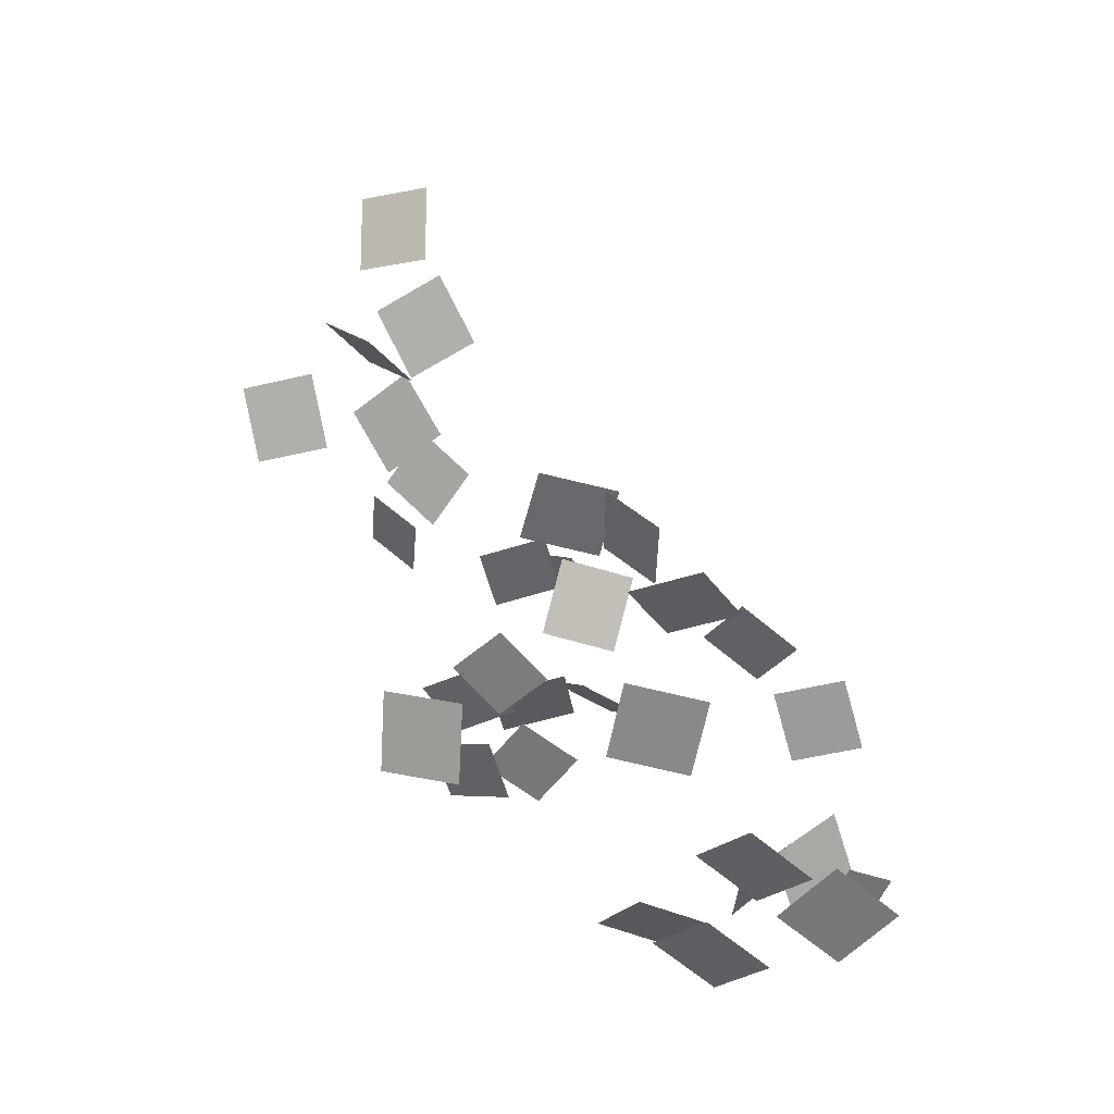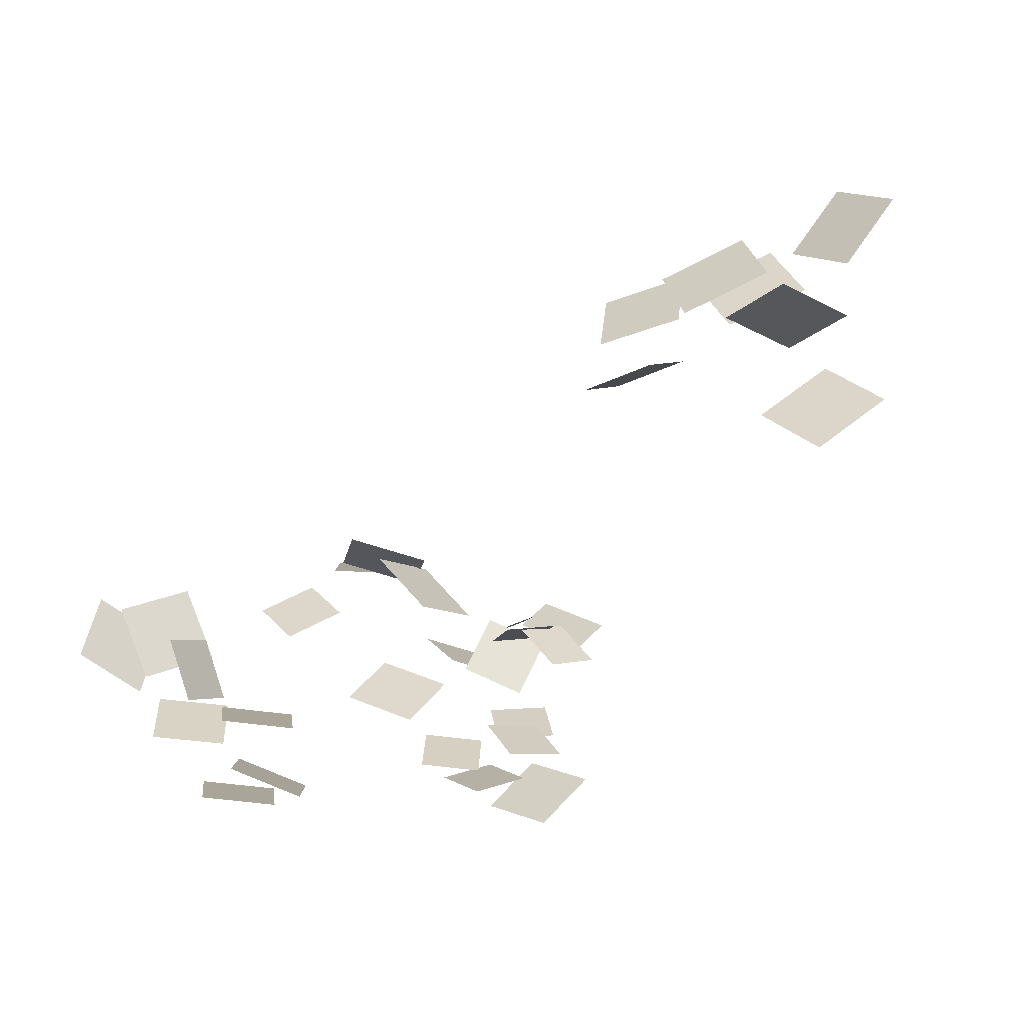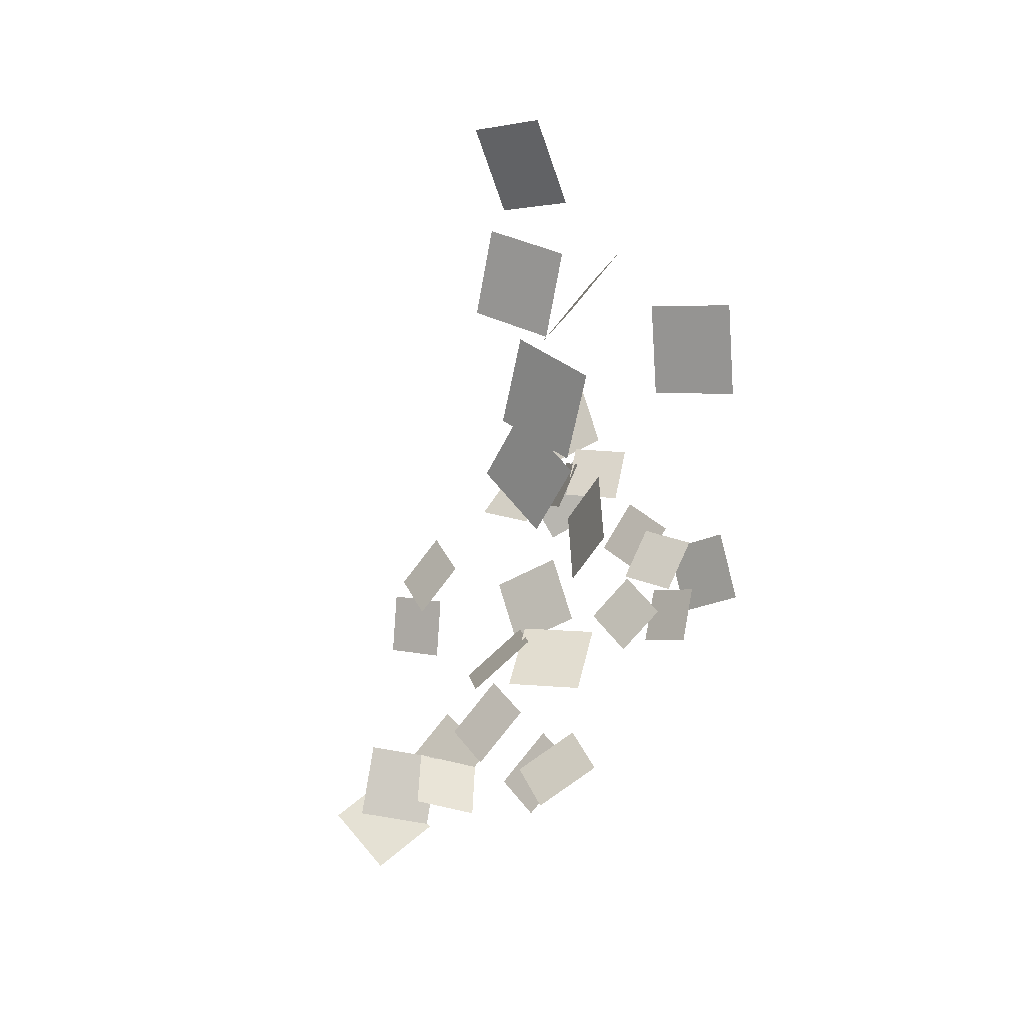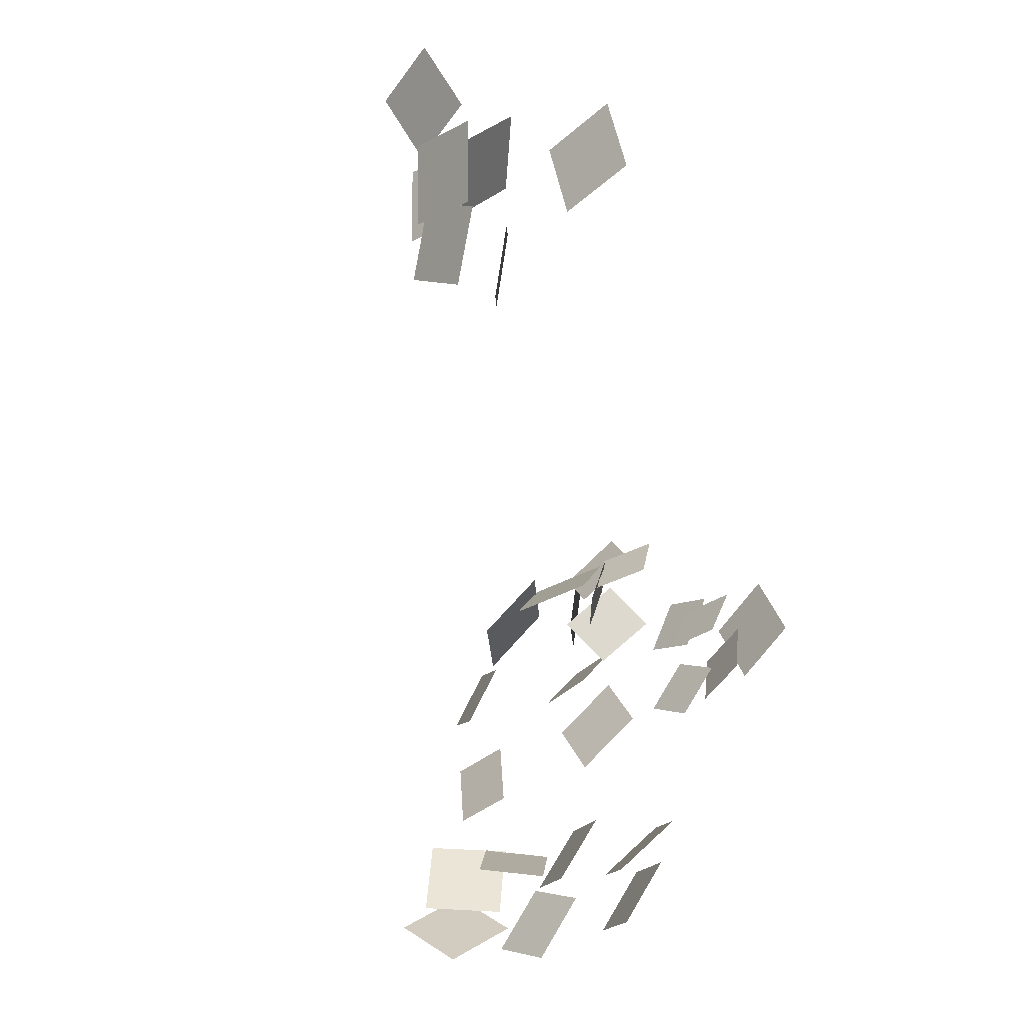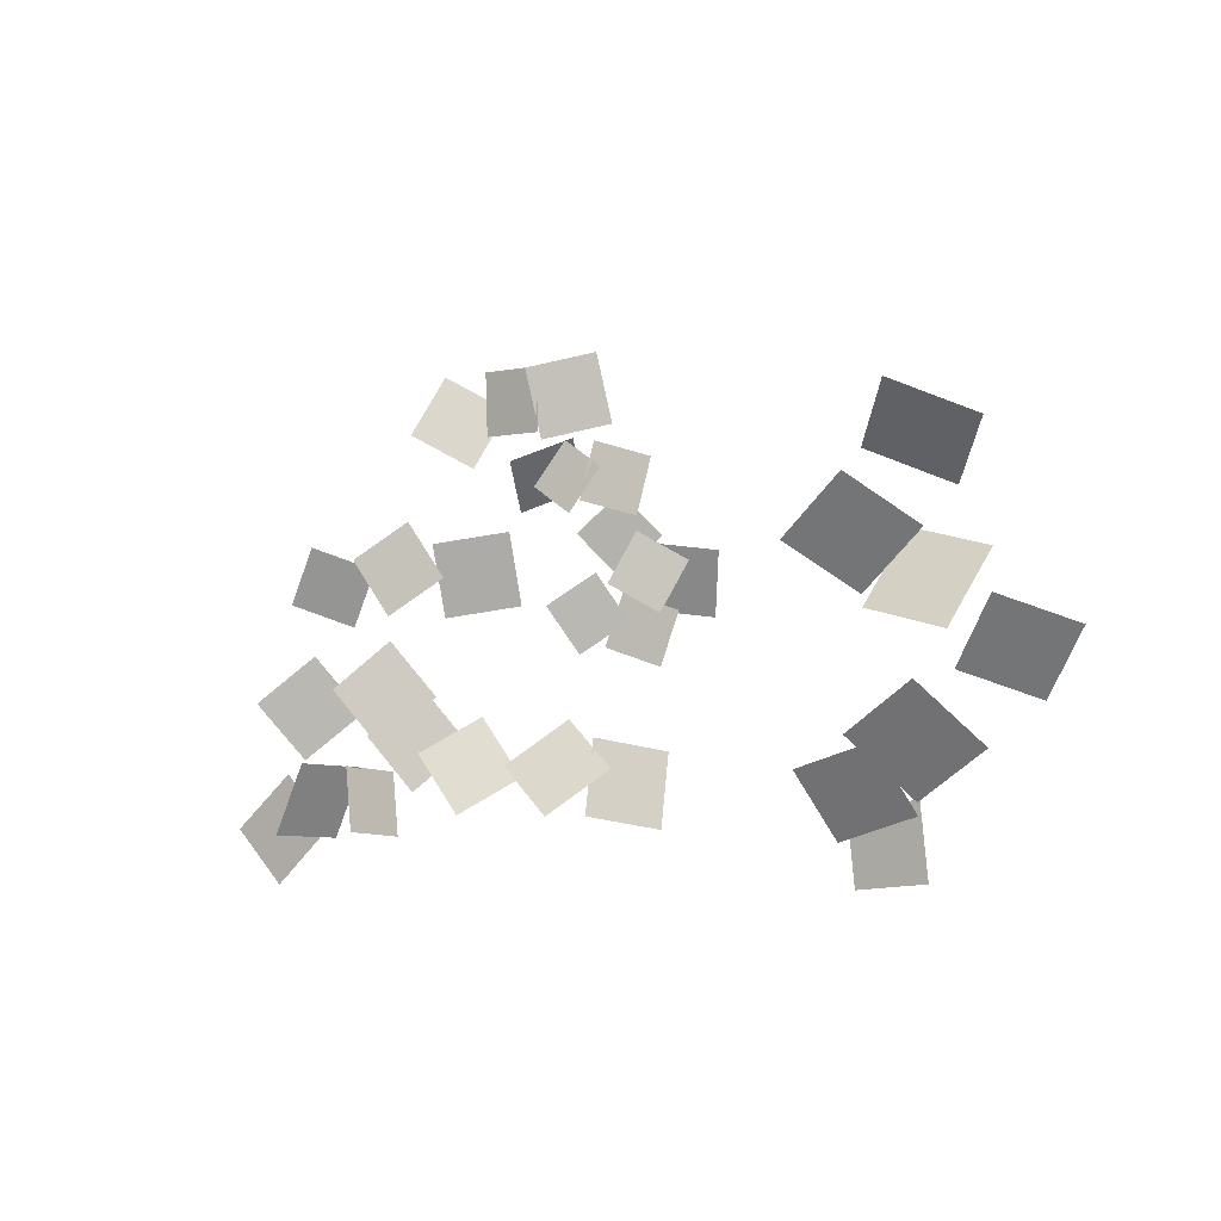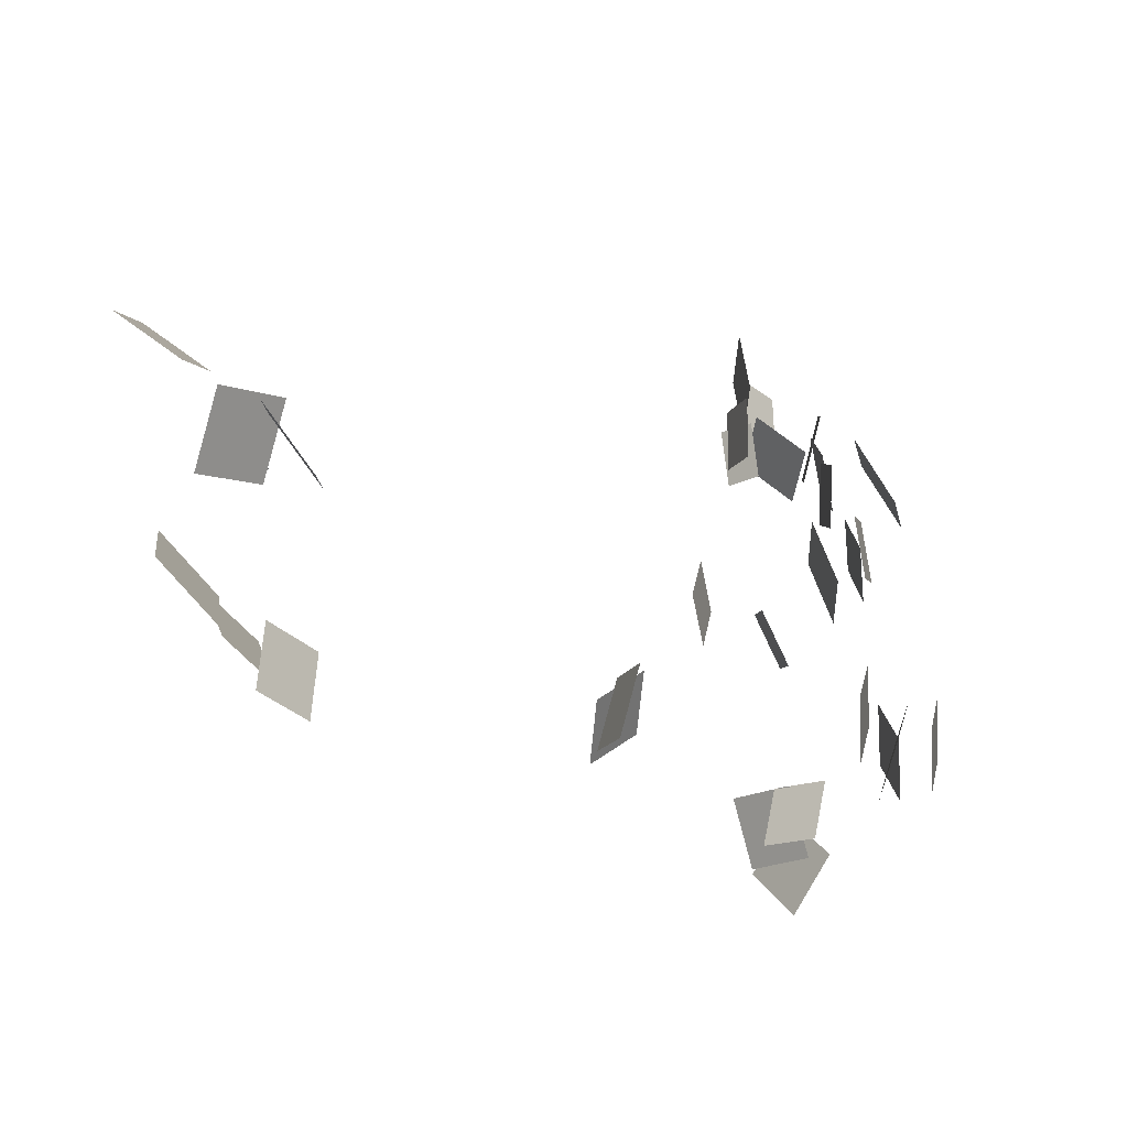
<metadata>
{"format":"obj","ext":"obj","renderer":"f3d","projection":"perspective","resolution":1024,"background":"white","views":[{"elev":42.3,"azim":-157.9,"up":"+Y"},{"elev":9.0,"azim":34.5,"up":"+Z"},{"elev":-30.5,"azim":45.3,"up":"+Y"},{"elev":-69.8,"azim":59.1,"up":"+Y"},{"elev":-2.5,"azim":12.7,"up":"+Y"},{"elev":-24.9,"azim":105.3,"up":"+Y"}]}
</metadata>
<code>
g jirachiTreeMiddleLeavesGeo
v 1.438 3.691 -3.669
v 1.007 3.863 -3.634
v 1.145 4.136 -3.283
v 1.576 3.964 -3.319
v 1.268 3.523 -3.813
v 0.9615 3.226 -3.999
v 0.6121 3.47 -3.812
v 0.9184 3.766 -3.626
v 0.9704 3.163 -3.957
v 1.163 3.544 -4.141
v 1.568 3.438 -3.937
v 1.375 3.057 -3.754
v 1.962 3.093 -4.339
v 1.767 2.74 -4.569
v 1.345 2.889 -4.443
v 1.54 3.243 -4.211
v 1.245 2.831 -3.52
v 1.561 2.524 -3.667
v 1.226 2.276 -3.872
v 0.909 2.583 -3.725
v 1.227 2.213 -3.899
v 0.8426 2.084 -4.036
v 0.6615 2.424 -3.849
v 1.046 2.553 -3.711
v 0.8543 2.239 -4.262
v 1.212 2.281 -4.119
v 1.252 1.895 -4.105
v 0.8938 1.853 -4.249
v -1.439 4.252 -6.229
v -1.448 4.62 -6.222
v -1.113 4.624 -6.07
v -1.105 4.257 -6.078
v -1.092 4.216 -6.102
v -1.169 4.613 -6.035
v -0.7881 4.707 -6.154
v -0.7111 4.31 -6.221
v -1.752 4.63 -6.45
v -1.397 4.436 -6.518
v -1.56 4.088 -6.374
v -1.915 4.283 -6.306
v -0.9709 4.217 -6.171
v -0.7371 4.054 -6.038
v -0.9168 3.796 -6.039
v -1.151 3.959 -6.172
v -0.7813 4.202 -6.069
v -0.4946 4.125 -6.241
v -0.5709 3.791 -6.218
v -0.8576 3.868 -6.046
v -1.264 4.095 -6.068
v -0.9359 4.235 -6.211
v -0.9431 3.967 -6.488
v -1.271 3.828 -6.345
v -0.7395 3.954 -6.55
v -0.5135 3.71 -6.647
v -0.7696 3.476 -6.653
v -0.9957 3.721 -6.557
v -0.279 3.253 -7.058
v -0.707 3.303 -7.034
v -0.6521 3.685 -6.842
v -0.2241 3.635 -6.865
v -0.8179 3.432 -6.568
v -0.6567 3.737 -6.612
v -0.3702 3.57 -6.714
v -0.5314 3.266 -6.671
v -0.9168 3.504 -6.697
v -0.7404 3.223 -6.797
v -1.027 3.03 -6.76
v -1.203 3.312 -6.659
v -1.74 3.736 -5.692
v -1.533 3.424 -5.678
v -1.845 3.217 -5.671
v -2.052 3.529 -5.684
v -2.031 3.491 -6.006
v -2.189 3.174 -6.128
v -2.525 3.3 -6.018
v -2.366 3.617 -5.897
v -1.794 3.658 -6.339
v -1.366 3.729 -6.441
v -1.329 3.308 -6.581
v -1.757 3.237 -6.479
v -2.175 2.497 -6.538
v -2.466 2.829 -6.561
v -2.135 3.115 -6.622
v -1.844 2.783 -6.599
v -2.342 2.691 -6.753
v -2.681 2.413 -6.698
v -2.932 2.747 -6.555
v -2.593 3.025 -6.61
v -0.8905 3.074 -6.83
v -0.7761 3.4 -6.805
v -0.4485 3.286 -6.813
v -0.5628 2.959 -6.838
v -0.6528 2.149 -5.313
v -0.637 2.559 -5.432
v -0.2765 2.482 -5.65
v -0.2923 2.071 -5.53
v -0.7964 2.654 -5.548
v -0.5212 2.396 -5.346
v -0.8467 2.148 -5.22
v -1.122 2.406 -5.422
v -1.748 2.096 -6.686
v -2 2.454 -6.743
v -1.653 2.671 -6.91
v -1.401 2.313 -6.853
v -2.097 2.221 -6.95
v -2.387 2.553 -6.973
v -2.056 2.838 -7.034
v -1.765 2.506 -7.011
v -2.146 2.026 -5.942
v -2.196 2.394 -6.01
v -2.025 2.356 -6.343
v -1.975 1.988 -6.276
v -2.311 1.982 -6.178
v -2.53 2.011 -5.796
v -2.358 2.412 -5.727
v -2.139 2.383 -6.109
v -2.594 1.723 -6.028
v -2.731 2.045 -5.759
v -2.541 2.346 -6.022
v -2.404 2.023 -6.291
g jirachiTreeMiddleLeavesGeo_0
f 3 2 1
f 4 3 1
f 7 6 5
f 8 7 5
f 11 10 9
f 12 11 9
f 15 14 13
f 16 15 13
f 19 18 17
f 20 19 17
f 23 22 21
f 24 23 21
f 27 26 25
f 28 27 25
f 31 30 29
f 32 31 29
f 35 34 33
f 36 35 33
f 39 38 37
f 40 39 37
f 43 42 41
f 44 43 41
f 47 46 45
f 48 47 45
f 51 50 49
f 52 51 49
f 55 54 53
f 56 55 53
f 59 58 57
f 60 59 57
f 63 62 61
f 64 63 61
f 67 66 65
f 68 67 65
f 71 70 69
f 72 71 69
f 75 74 73
f 76 75 73
f 79 78 77
f 80 79 77
f 83 82 81
f 84 83 81
f 87 86 85
f 88 87 85
f 91 90 89
f 92 91 89
f 95 94 93
f 96 95 93
f 99 98 97
f 100 99 97
f 103 102 101
f 104 103 101
f 107 106 105
f 108 107 105
f 111 110 109
f 112 111 109
f 115 114 113
f 116 115 113
f 119 118 117
f 120 119 117

</code>
